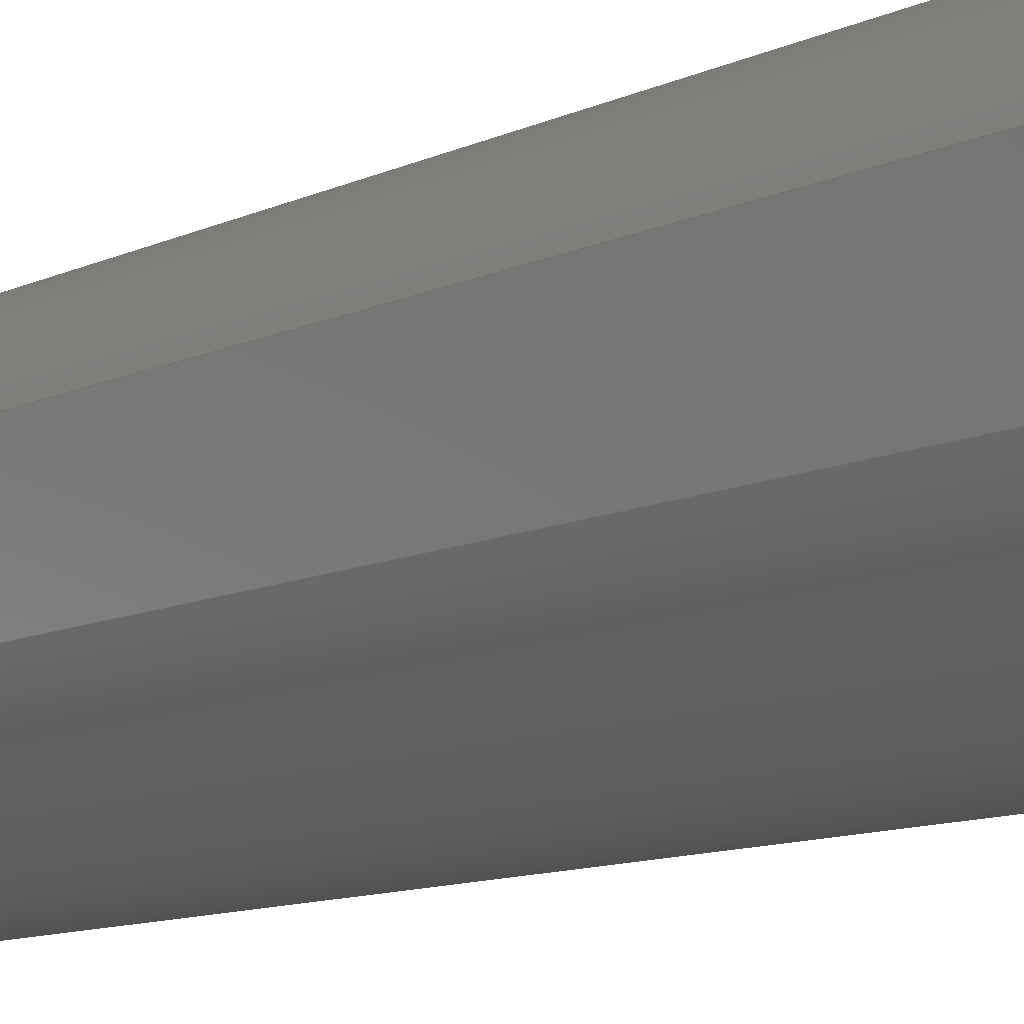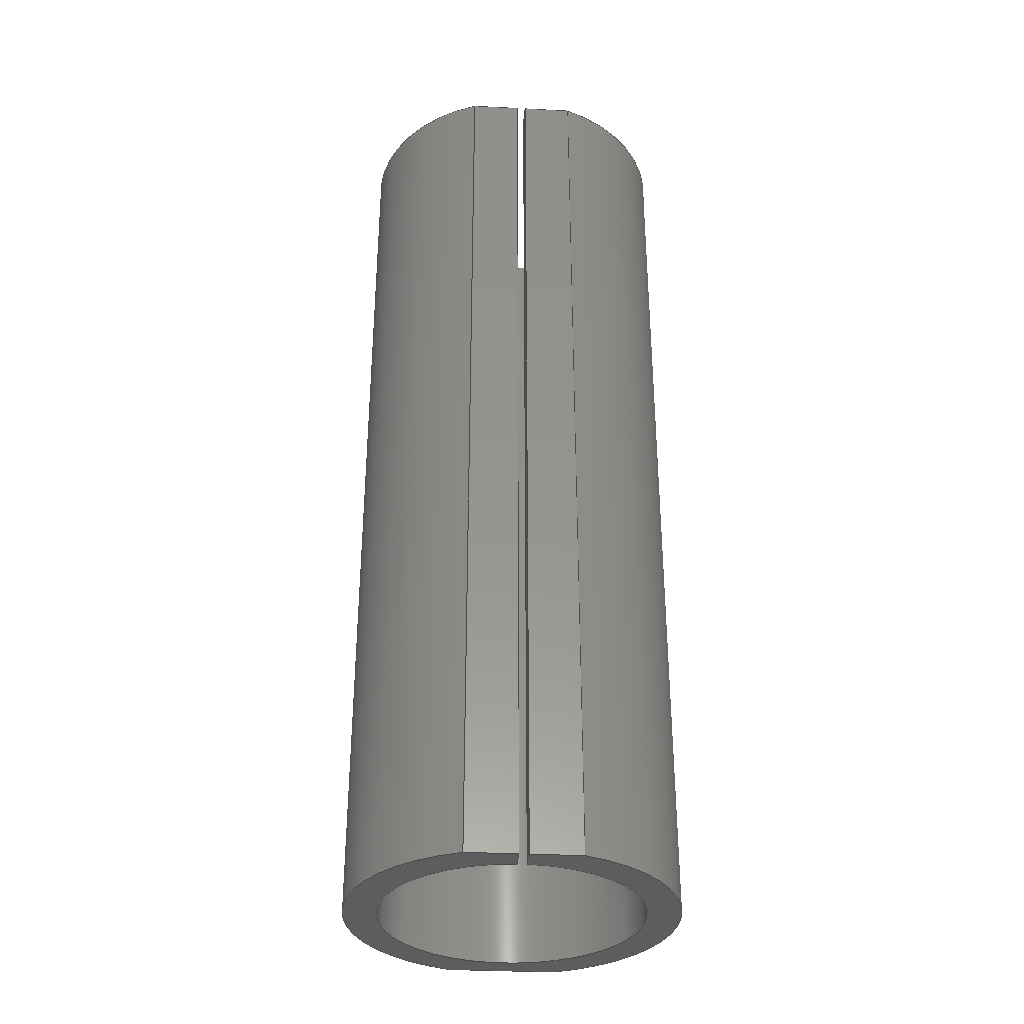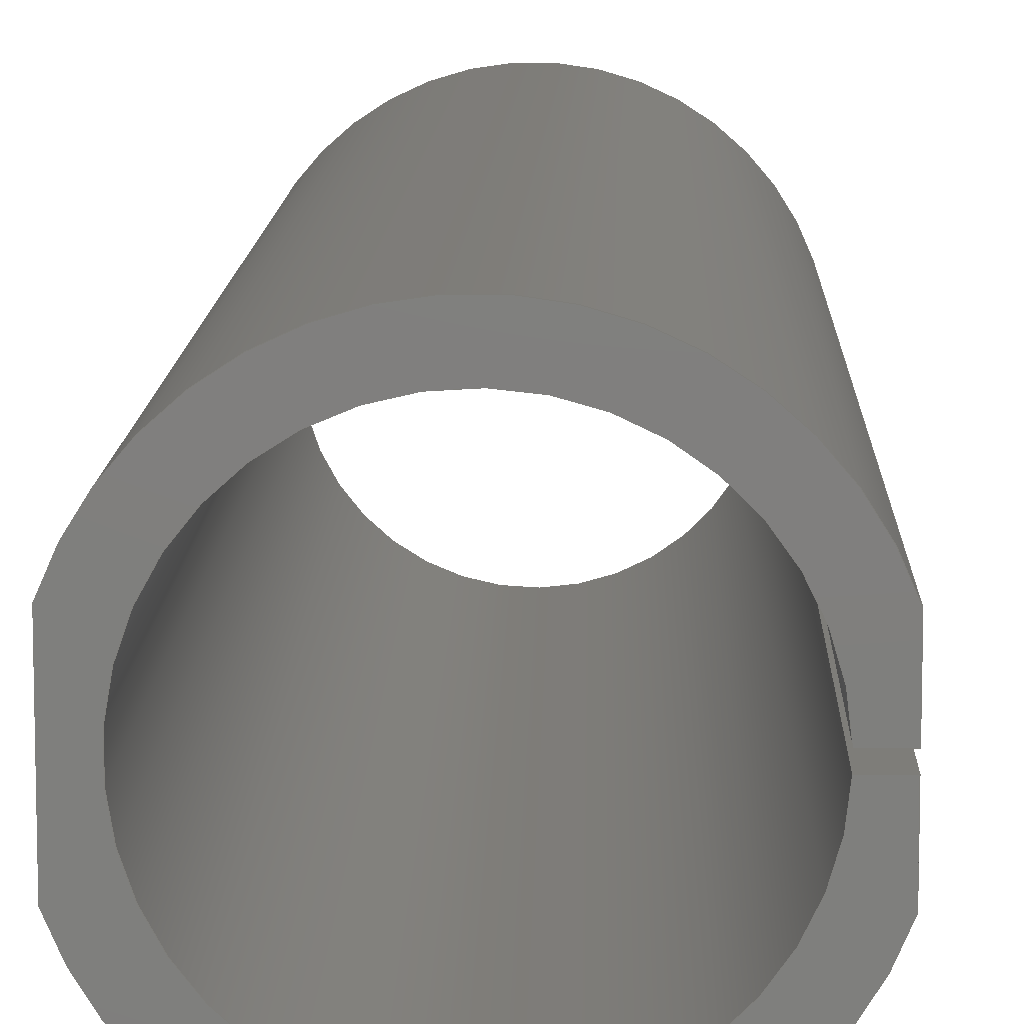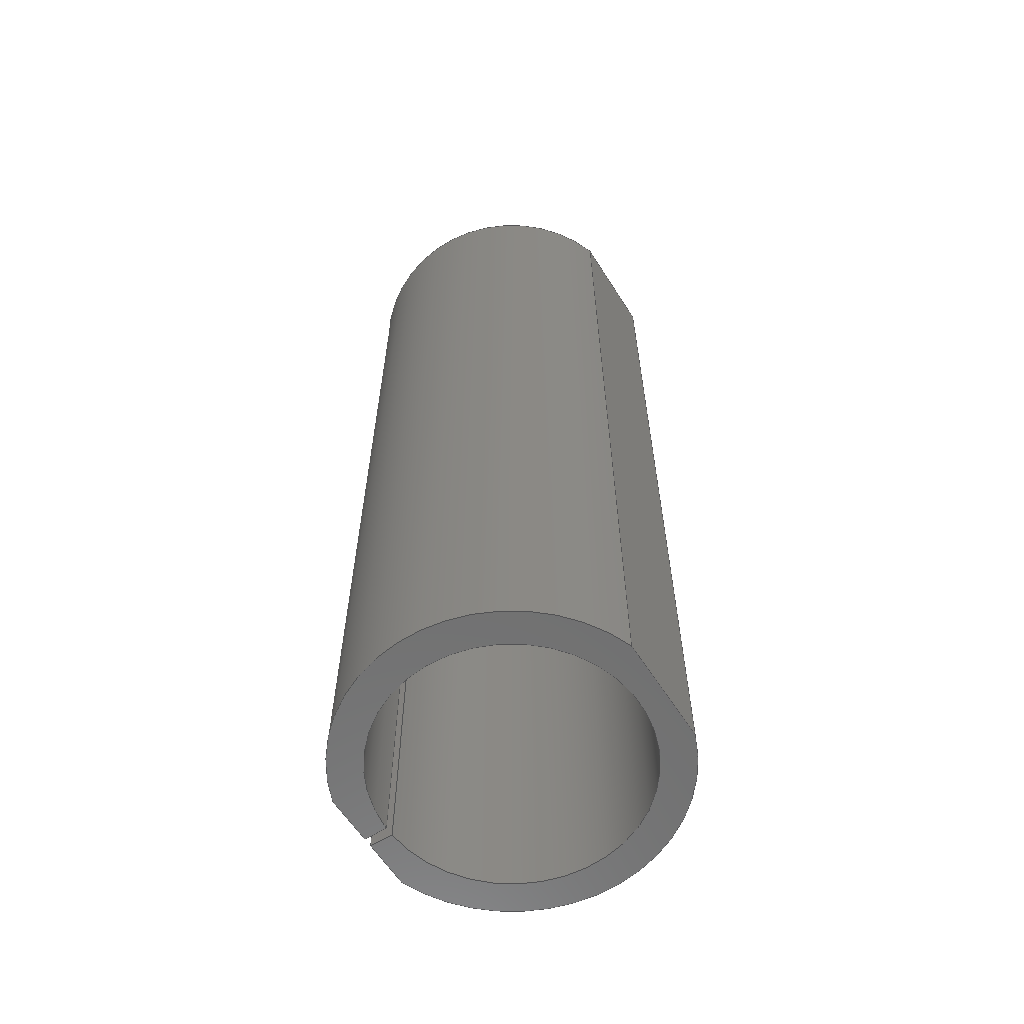
<metadata>
{"format":"step","ext":"stp","renderer":"f3d","projection":"perspective","resolution":1024,"background":"white","views":[{"elev":-10.9,"azim":-41.0,"up":"+Z"},{"elev":-33.4,"azim":86.0,"up":"+Y"},{"elev":10.6,"azim":1.5,"up":"+Z"},{"elev":-61.1,"azim":-147.6,"up":"+Y"}]}
</metadata>
<code>
ISO-10303-21;
DATA;
#1=MECHANICAL_DESIGN_GEOMETRIC_PRESENTATION_REPRESENTATION('',(#4),#318);
#2=SHAPE_REPRESENTATION_RELATIONSHIP('SRR','None',#325,#3);
#3=ADVANCED_BREP_SHAPE_REPRESENTATION('',(#5),#317);
#4=STYLED_ITEM('',(#334),#5);
#5=MANIFOLD_SOLID_BREP('Volumenk\X\F6rper1',#176);
#6=CIRCLE('',#200,17.5);
#7=CIRCLE('',#201,17.5);
#8=CIRCLE('',#203,17.5);
#9=CIRCLE('',#204,17.5);
#10=CIRCLE('',#207,14);
#11=CIRCLE('',#210,14);
#12=CYLINDRICAL_SURFACE('',#199,17.5);
#13=CYLINDRICAL_SURFACE('',#202,17.5);
#14=CYLINDRICAL_SURFACE('',#211,14);
#15=FACE_OUTER_BOUND('',#25,.T.);
#16=FACE_OUTER_BOUND('',#26,.T.);
#17=FACE_OUTER_BOUND('',#27,.T.);
#18=FACE_OUTER_BOUND('',#28,.T.);
#19=FACE_OUTER_BOUND('',#29,.T.);
#20=FACE_OUTER_BOUND('',#30,.T.);
#21=FACE_OUTER_BOUND('',#31,.T.);
#22=FACE_OUTER_BOUND('',#32,.T.);
#23=FACE_OUTER_BOUND('',#33,.T.);
#24=FACE_OUTER_BOUND('',#34,.T.);
#25=EDGE_LOOP('',(#111,#112,#113,#114));
#26=EDGE_LOOP('',(#115,#116,#117,#118));
#27=EDGE_LOOP('',(#119,#120,#121,#122));
#28=EDGE_LOOP('',(#123,#124,#125,#126));
#29=EDGE_LOOP('',(#127,#128,#129,#130));
#30=EDGE_LOOP('',(#131,#132,#133,#134));
#31=EDGE_LOOP('',(#135,#136,#137,#138,#139,#140,#141,#142));
#32=EDGE_LOOP('',(#143,#144,#145,#146));
#33=EDGE_LOOP('',(#147,#148,#149,#150,#151,#152,#153,#154));
#34=EDGE_LOOP('',(#155,#156,#157,#158));
#35=LINE('',#268,#53);
#36=LINE('',#270,#54);
#37=LINE('',#272,#55);
#38=LINE('',#273,#56);
#39=LINE('',#277,#57);
#40=LINE('',#279,#58);
#41=LINE('',#281,#59);
#42=LINE('',#282,#60);
#43=LINE('',#286,#61);
#44=LINE('',#288,#62);
#45=LINE('',#290,#63);
#46=LINE('',#291,#64);
#47=LINE('',#300,#65);
#48=LINE('',#302,#66);
#49=LINE('',#303,#67);
#50=LINE('',#306,#68);
#51=LINE('',#310,#69);
#52=LINE('',#311,#70);
#53=VECTOR('',#216,10);
#54=VECTOR('',#217,10);
#55=VECTOR('',#218,10);
#56=VECTOR('',#219,10);
#57=VECTOR('',#222,10);
#58=VECTOR('',#223,10);
#59=VECTOR('',#224,10);
#60=VECTOR('',#225,10);
#61=VECTOR('',#228,10);
#62=VECTOR('',#229,10);
#63=VECTOR('',#230,10);
#64=VECTOR('',#231,10);
#65=VECTOR('',#246,10);
#66=VECTOR('',#247,10);
#67=VECTOR('',#248,10);
#68=VECTOR('',#251,10);
#69=VECTOR('',#256,10);
#70=VECTOR('',#257,10);
#71=VERTEX_POINT('',#266);
#72=VERTEX_POINT('',#267);
#73=VERTEX_POINT('',#269);
#74=VERTEX_POINT('',#271);
#75=VERTEX_POINT('',#275);
#76=VERTEX_POINT('',#276);
#77=VERTEX_POINT('',#278);
#78=VERTEX_POINT('',#280);
#79=VERTEX_POINT('',#284);
#80=VERTEX_POINT('',#285);
#81=VERTEX_POINT('',#287);
#82=VERTEX_POINT('',#289);
#83=VERTEX_POINT('',#299);
#84=VERTEX_POINT('',#301);
#85=VERTEX_POINT('',#305);
#86=VERTEX_POINT('',#309);
#87=EDGE_CURVE('',#71,#72,#35,.T.);
#88=EDGE_CURVE('',#73,#71,#36,.T.);
#89=EDGE_CURVE('',#74,#73,#37,.T.);
#90=EDGE_CURVE('',#72,#74,#38,.T.);
#91=EDGE_CURVE('',#75,#76,#39,.T.);
#92=EDGE_CURVE('',#77,#75,#40,.T.);
#93=EDGE_CURVE('',#78,#77,#41,.T.);
#94=EDGE_CURVE('',#76,#78,#42,.T.);
#95=EDGE_CURVE('',#79,#80,#43,.T.);
#96=EDGE_CURVE('',#81,#79,#44,.T.);
#97=EDGE_CURVE('',#82,#81,#45,.T.);
#98=EDGE_CURVE('',#80,#82,#46,.T.);
#99=EDGE_CURVE('',#73,#82,#6,.T.);
#100=EDGE_CURVE('',#74,#81,#7,.T.);
#101=EDGE_CURVE('',#75,#72,#8,.T.);
#102=EDGE_CURVE('',#76,#71,#9,.T.);
#103=EDGE_CURVE('',#83,#77,#47,.T.);
#104=EDGE_CURVE('',#84,#83,#48,.T.);
#105=EDGE_CURVE('',#78,#84,#49,.T.);
#106=EDGE_CURVE('',#79,#85,#50,.T.);
#107=EDGE_CURVE('',#85,#83,#10,.T.);
#108=EDGE_CURVE('',#86,#80,#51,.T.);
#109=EDGE_CURVE('',#85,#86,#52,.T.);
#110=EDGE_CURVE('',#86,#84,#11,.T.);
#111=ORIENTED_EDGE('',*,*,#87,.F.);
#112=ORIENTED_EDGE('',*,*,#88,.F.);
#113=ORIENTED_EDGE('',*,*,#89,.F.);
#114=ORIENTED_EDGE('',*,*,#90,.F.);
#115=ORIENTED_EDGE('',*,*,#91,.F.);
#116=ORIENTED_EDGE('',*,*,#92,.F.);
#117=ORIENTED_EDGE('',*,*,#93,.F.);
#118=ORIENTED_EDGE('',*,*,#94,.F.);
#119=ORIENTED_EDGE('',*,*,#95,.F.);
#120=ORIENTED_EDGE('',*,*,#96,.F.);
#121=ORIENTED_EDGE('',*,*,#97,.F.);
#122=ORIENTED_EDGE('',*,*,#98,.F.);
#123=ORIENTED_EDGE('',*,*,#89,.T.);
#124=ORIENTED_EDGE('',*,*,#99,.T.);
#125=ORIENTED_EDGE('',*,*,#97,.T.);
#126=ORIENTED_EDGE('',*,*,#100,.F.);
#127=ORIENTED_EDGE('',*,*,#87,.T.);
#128=ORIENTED_EDGE('',*,*,#101,.F.);
#129=ORIENTED_EDGE('',*,*,#91,.T.);
#130=ORIENTED_EDGE('',*,*,#102,.T.);
#131=ORIENTED_EDGE('',*,*,#93,.T.);
#132=ORIENTED_EDGE('',*,*,#103,.F.);
#133=ORIENTED_EDGE('',*,*,#104,.F.);
#134=ORIENTED_EDGE('',*,*,#105,.F.);
#135=ORIENTED_EDGE('',*,*,#90,.T.);
#136=ORIENTED_EDGE('',*,*,#100,.T.);
#137=ORIENTED_EDGE('',*,*,#96,.T.);
#138=ORIENTED_EDGE('',*,*,#106,.T.);
#139=ORIENTED_EDGE('',*,*,#107,.T.);
#140=ORIENTED_EDGE('',*,*,#103,.T.);
#141=ORIENTED_EDGE('',*,*,#92,.T.);
#142=ORIENTED_EDGE('',*,*,#101,.T.);
#143=ORIENTED_EDGE('',*,*,#95,.T.);
#144=ORIENTED_EDGE('',*,*,#108,.F.);
#145=ORIENTED_EDGE('',*,*,#109,.F.);
#146=ORIENTED_EDGE('',*,*,#106,.F.);
#147=ORIENTED_EDGE('',*,*,#88,.T.);
#148=ORIENTED_EDGE('',*,*,#102,.F.);
#149=ORIENTED_EDGE('',*,*,#94,.T.);
#150=ORIENTED_EDGE('',*,*,#105,.T.);
#151=ORIENTED_EDGE('',*,*,#110,.F.);
#152=ORIENTED_EDGE('',*,*,#108,.T.);
#153=ORIENTED_EDGE('',*,*,#98,.T.);
#154=ORIENTED_EDGE('',*,*,#99,.F.);
#155=ORIENTED_EDGE('',*,*,#109,.T.);
#156=ORIENTED_EDGE('',*,*,#110,.T.);
#157=ORIENTED_EDGE('',*,*,#104,.T.);
#158=ORIENTED_EDGE('',*,*,#107,.F.);
#159=PLANE('',#196);
#160=PLANE('',#197);
#161=PLANE('',#198);
#162=PLANE('',#205);
#163=PLANE('',#206);
#164=PLANE('',#208);
#165=PLANE('',#209);
#166=ADVANCED_FACE('',(#15),#159,.F.);
#167=ADVANCED_FACE('',(#16),#160,.F.);
#168=ADVANCED_FACE('',(#17),#161,.F.);
#169=ADVANCED_FACE('',(#18),#12,.T.);
#170=ADVANCED_FACE('',(#19),#13,.T.);
#171=ADVANCED_FACE('',(#20),#162,.F.);
#172=ADVANCED_FACE('',(#21),#163,.T.);
#173=ADVANCED_FACE('',(#22),#164,.F.);
#174=ADVANCED_FACE('',(#23),#165,.F.);
#175=ADVANCED_FACE('',(#24),#14,.F.);
#176=CLOSED_SHELL('',(#166,#167,#168,#169,#170,#171,#172,#173,#174,#175));
#177=DERIVED_UNIT_ELEMENT(#179,1);
#178=DERIVED_UNIT_ELEMENT(#320,3);
#179=(
MASS_UNIT()
NAMED_UNIT(*)
SI_UNIT($,.GRAM.)
);
#180=DERIVED_UNIT((#177,#178));
#181=MEASURE_REPRESENTATION_ITEM('density measure',
POSITIVE_RATIO_MEASURE(1),#180);
#182=PROPERTY_DEFINITION_REPRESENTATION(#187,#184);
#183=PROPERTY_DEFINITION_REPRESENTATION(#188,#185);
#184=REPRESENTATION('material name',(#186),#317);
#185=REPRESENTATION('density',(#181),#317);
#186=DESCRIPTIVE_REPRESENTATION_ITEM('Generisch','Generisch');
#187=PROPERTY_DEFINITION('material property','material name',#327);
#188=PROPERTY_DEFINITION('material property','density of part',#327);
#189=DATE_TIME_ROLE('creation_date');
#190=APPLIED_DATE_AND_TIME_ASSIGNMENT(#191,#189,(#327));
#191=DATE_AND_TIME(#192,#193);
#192=CALENDAR_DATE(2020,17,8);
#193=LOCAL_TIME(11,24,8,#194);
#194=COORDINATED_UNIVERSAL_TIME_OFFSET(0,0,.BEHIND.);
#195=AXIS2_PLACEMENT_3D('placement',#264,#212,#213);
#196=AXIS2_PLACEMENT_3D('',#265,#214,#215);
#197=AXIS2_PLACEMENT_3D('',#274,#220,#221);
#198=AXIS2_PLACEMENT_3D('',#283,#226,#227);
#199=AXIS2_PLACEMENT_3D('',#292,#232,#233);
#200=AXIS2_PLACEMENT_3D('',#293,#234,#235);
#201=AXIS2_PLACEMENT_3D('',#294,#236,#237);
#202=AXIS2_PLACEMENT_3D('',#295,#238,#239);
#203=AXIS2_PLACEMENT_3D('',#296,#240,#241);
#204=AXIS2_PLACEMENT_3D('',#297,#242,#243);
#205=AXIS2_PLACEMENT_3D('',#298,#244,#245);
#206=AXIS2_PLACEMENT_3D('',#304,#249,#250);
#207=AXIS2_PLACEMENT_3D('',#307,#252,#253);
#208=AXIS2_PLACEMENT_3D('',#308,#254,#255);
#209=AXIS2_PLACEMENT_3D('',#312,#258,#259);
#210=AXIS2_PLACEMENT_3D('',#313,#260,#261);
#211=AXIS2_PLACEMENT_3D('',#314,#262,#263);
#212=DIRECTION('axis',(0,0,1));
#213=DIRECTION('refdir',(1,0,0));
#214=DIRECTION('center_axis',(1,0,0));
#215=DIRECTION('ref_axis',(0,0,1));
#216=DIRECTION('',(0,1,0));
#217=DIRECTION('',(0,0,-1));
#218=DIRECTION('',(0,-1,0));
#219=DIRECTION('',(0,0,1));
#220=DIRECTION('center_axis',(-1,0,0));
#221=DIRECTION('ref_axis',(0,0,-1));
#222=DIRECTION('',(0,-1,0));
#223=DIRECTION('',(0,0,-1));
#224=DIRECTION('',(0,1,0));
#225=DIRECTION('',(0,0,1));
#226=DIRECTION('center_axis',(-1,0,0));
#227=DIRECTION('ref_axis',(0,0,-1));
#228=DIRECTION('',(0,-1,0));
#229=DIRECTION('',(0,0,-1));
#230=DIRECTION('',(0,1,0));
#231=DIRECTION('',(0,0,1));
#232=DIRECTION('center_axis',(0,1,0));
#233=DIRECTION('ref_axis',(-1,0,0));
#234=DIRECTION('center_axis',(0,1,0));
#235=DIRECTION('ref_axis',(-1,0,0));
#236=DIRECTION('center_axis',(0,1,0));
#237=DIRECTION('ref_axis',(-1,0,0));
#238=DIRECTION('center_axis',(0,1,0));
#239=DIRECTION('ref_axis',(-1,0,0));
#240=DIRECTION('center_axis',(0,1,0));
#241=DIRECTION('ref_axis',(-1,0,0));
#242=DIRECTION('center_axis',(0,1,0));
#243=DIRECTION('ref_axis',(-1,0,0));
#244=DIRECTION('center_axis',(0,0,-1));
#245=DIRECTION('ref_axis',(1,0,0));
#246=DIRECTION('',(1,0,0));
#247=DIRECTION('',(0,1,0));
#248=DIRECTION('',(-1,0,0));
#249=DIRECTION('center_axis',(0,1,0));
#250=DIRECTION('ref_axis',(0,0,1));
#251=DIRECTION('',(-1,0,0));
#252=DIRECTION('center_axis',(0,-1,0));
#253=DIRECTION('ref_axis',(1,0,0));
#254=DIRECTION('center_axis',(0,0,1));
#255=DIRECTION('ref_axis',(-1,0,0));
#256=DIRECTION('',(1,0,0));
#257=DIRECTION('',(0,-1,0));
#258=DIRECTION('center_axis',(0,1,0));
#259=DIRECTION('ref_axis',(0,0,1));
#260=DIRECTION('center_axis',(0,-1,0));
#261=DIRECTION('ref_axis',(1,0,0));
#262=DIRECTION('center_axis',(0,1,0));
#263=DIRECTION('ref_axis',(-1,0,1.225e-16));
#264=CARTESIAN_POINT('',(0,0,0));
#265=CARTESIAN_POINT('Origin',(-16.5,100,-10));
#266=CARTESIAN_POINT('',(-16.5,0,-5.831));
#267=CARTESIAN_POINT('',(-16.5,100,-5.831));
#268=CARTESIAN_POINT('',(-16.5,0,-5.831));
#269=CARTESIAN_POINT('',(-16.5,0,5.831));
#270=CARTESIAN_POINT('',(-16.5,0,-5));
#271=CARTESIAN_POINT('',(-16.5,100,5.831));
#272=CARTESIAN_POINT('',(-16.5,0,5.831));
#273=CARTESIAN_POINT('',(-16.5,100,-5));
#274=CARTESIAN_POINT('Origin',(16.49,100,14.18));
#275=CARTESIAN_POINT('',(16.49,100,-5.851));
#276=CARTESIAN_POINT('',(16.49,0,-5.851));
#277=CARTESIAN_POINT('',(16.49,0,-5.851));
#278=CARTESIAN_POINT('',(16.49,100,-0.5));
#279=CARTESIAN_POINT('',(16.49,100,7.092));
#280=CARTESIAN_POINT('',(16.49,0,-0.5));
#281=CARTESIAN_POINT('',(16.49,100,-0.5));
#282=CARTESIAN_POINT('',(16.49,0,7.092));
#283=CARTESIAN_POINT('Origin',(16.49,100,14.18));
#284=CARTESIAN_POINT('',(16.49,100,0.5));
#285=CARTESIAN_POINT('',(16.49,0,0.5));
#286=CARTESIAN_POINT('',(16.49,100,0.5));
#287=CARTESIAN_POINT('',(16.49,100,5.851));
#288=CARTESIAN_POINT('',(16.49,100,7.092));
#289=CARTESIAN_POINT('',(16.49,0,5.851));
#290=CARTESIAN_POINT('',(16.49,0,5.851));
#291=CARTESIAN_POINT('',(16.49,0,7.092));
#292=CARTESIAN_POINT('Origin',(0,0,0));
#293=CARTESIAN_POINT('Origin',(0,0,0));
#294=CARTESIAN_POINT('Origin',(0,100,0));
#295=CARTESIAN_POINT('Origin',(0,0,0));
#296=CARTESIAN_POINT('Origin',(0,100,0));
#297=CARTESIAN_POINT('Origin',(0,0,0));
#298=CARTESIAN_POINT('Origin',(11.12,100,-0.5));
#299=CARTESIAN_POINT('',(13.99,100,-0.5));
#300=CARTESIAN_POINT('',(5.562,100,-0.5));
#301=CARTESIAN_POINT('',(13.99,0,-0.5));
#302=CARTESIAN_POINT('',(13.99,0,-0.5));
#303=CARTESIAN_POINT('',(5.562,0,-0.5));
#304=CARTESIAN_POINT('Origin',(0,100,0));
#305=CARTESIAN_POINT('',(13.99,100,0.5));
#306=CARTESIAN_POINT('',(9.562,100,0.5));
#307=CARTESIAN_POINT('Origin',(0,100,0));
#308=CARTESIAN_POINT('Origin',(19.12,100,0.5));
#309=CARTESIAN_POINT('',(13.99,0,0.5));
#310=CARTESIAN_POINT('',(9.562,0,0.5));
#311=CARTESIAN_POINT('',(13.99,0,0.5));
#312=CARTESIAN_POINT('Origin',(0,0,0));
#313=CARTESIAN_POINT('Origin',(0,0,0));
#314=CARTESIAN_POINT('Origin',(0,0,0));
#315=UNCERTAINTY_MEASURE_WITH_UNIT(LENGTH_MEASURE(0.01),#319,
'DISTANCE_ACCURACY_VALUE',
'Maximum model space distance between geometric entities at asserted c
onnectivities');
#316=UNCERTAINTY_MEASURE_WITH_UNIT(LENGTH_MEASURE(0.01),#319,
'DISTANCE_ACCURACY_VALUE',
'Maximum model space distance between geometric entities at asserted c
onnectivities');
#317=(
GEOMETRIC_REPRESENTATION_CONTEXT(3)
GLOBAL_UNCERTAINTY_ASSIGNED_CONTEXT((#315))
GLOBAL_UNIT_ASSIGNED_CONTEXT((#319,#321,#322))
REPRESENTATION_CONTEXT('','3D')
);
#318=(
GEOMETRIC_REPRESENTATION_CONTEXT(3)
GLOBAL_UNCERTAINTY_ASSIGNED_CONTEXT((#316))
GLOBAL_UNIT_ASSIGNED_CONTEXT((#319,#321,#322))
REPRESENTATION_CONTEXT('','3D')
);
#319=(
LENGTH_UNIT()
NAMED_UNIT(*)
SI_UNIT(.MILLI.,.METRE.)
);
#320=(
LENGTH_UNIT()
NAMED_UNIT(*)
SI_UNIT(.CENTI.,.METRE.)
);
#321=(
NAMED_UNIT(*)
PLANE_ANGLE_UNIT()
SI_UNIT($,.RADIAN.)
);
#322=(
NAMED_UNIT(*)
SI_UNIT($,.STERADIAN.)
SOLID_ANGLE_UNIT()
);
#323=SHAPE_DEFINITION_REPRESENTATION(#324,#325);
#324=PRODUCT_DEFINITION_SHAPE('',$,#327);
#325=SHAPE_REPRESENTATION('',(#195),#317);
#326=PRODUCT_DEFINITION_CONTEXT('part definition',#331,'design');
#327=PRODUCT_DEFINITION('H\X\FClse','H\X\FClse',#328,#326);
#328=PRODUCT_DEFINITION_FORMATION('',$,#333);
#329=PRODUCT_RELATED_PRODUCT_CATEGORY('H\X\FClse','H\X\FClse',(#333));
#330=APPLICATION_PROTOCOL_DEFINITION('international standard',
'automotive_design',2009,#331);
#331=APPLICATION_CONTEXT(
'Core Data for Automotive Mechanical Design Process');
#332=PRODUCT_CONTEXT('part definition',#331,'mechanical');
#333=PRODUCT('H\X\FClse','H\X\FClse',$,(#332));
#334=PRESENTATION_STYLE_ASSIGNMENT((#335));
#335=SURFACE_STYLE_USAGE(.BOTH.,#338);
#336=SURFACE_STYLE_RENDERING_WITH_PROPERTIES($,#342,(#337));
#337=SURFACE_STYLE_TRANSPARENT(0);
#338=SURFACE_SIDE_STYLE('',(#339,#336));
#339=SURFACE_STYLE_FILL_AREA(#340);
#340=FILL_AREA_STYLE('',(#341));
#341=FILL_AREA_STYLE_COLOUR('',#342);
#342=COLOUR_RGB('',0.749,0.749,0.749);
ENDSEC;
END-ISO-10303-21;

</code>
